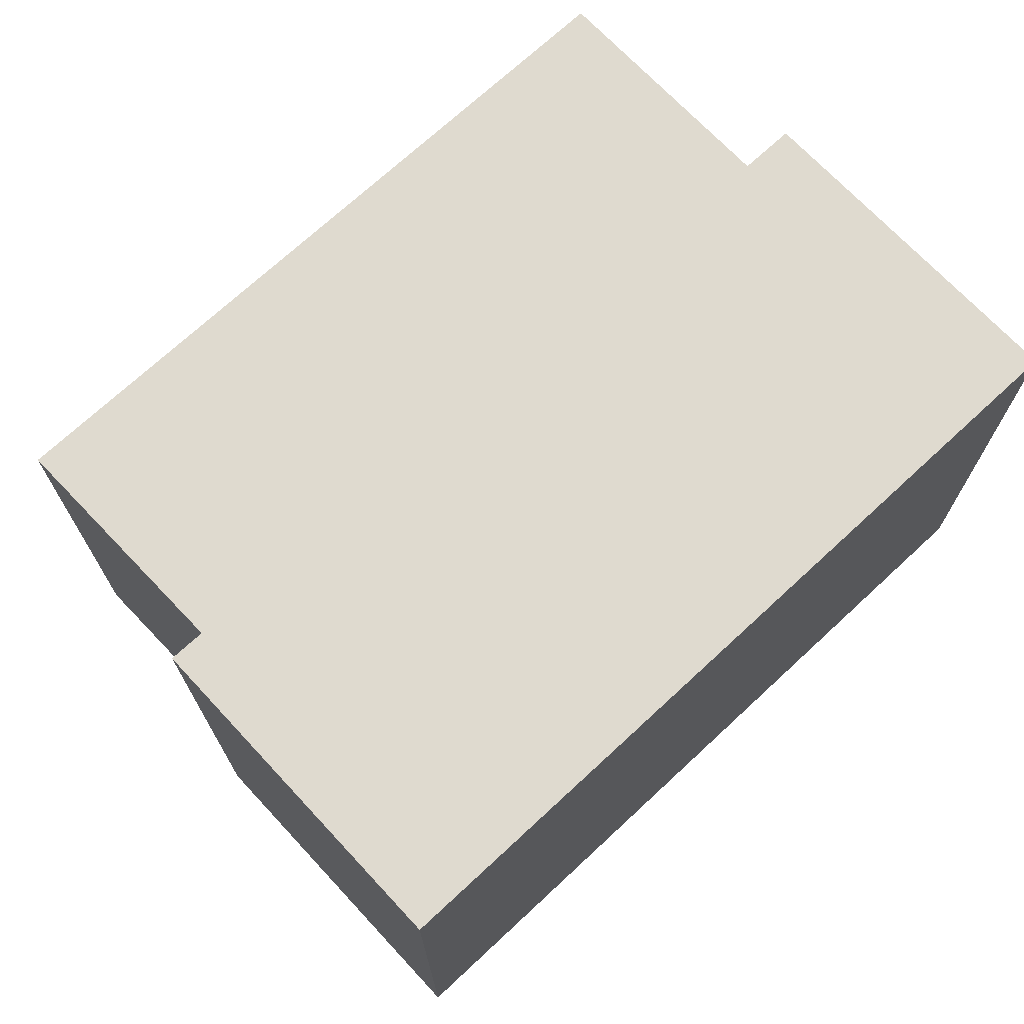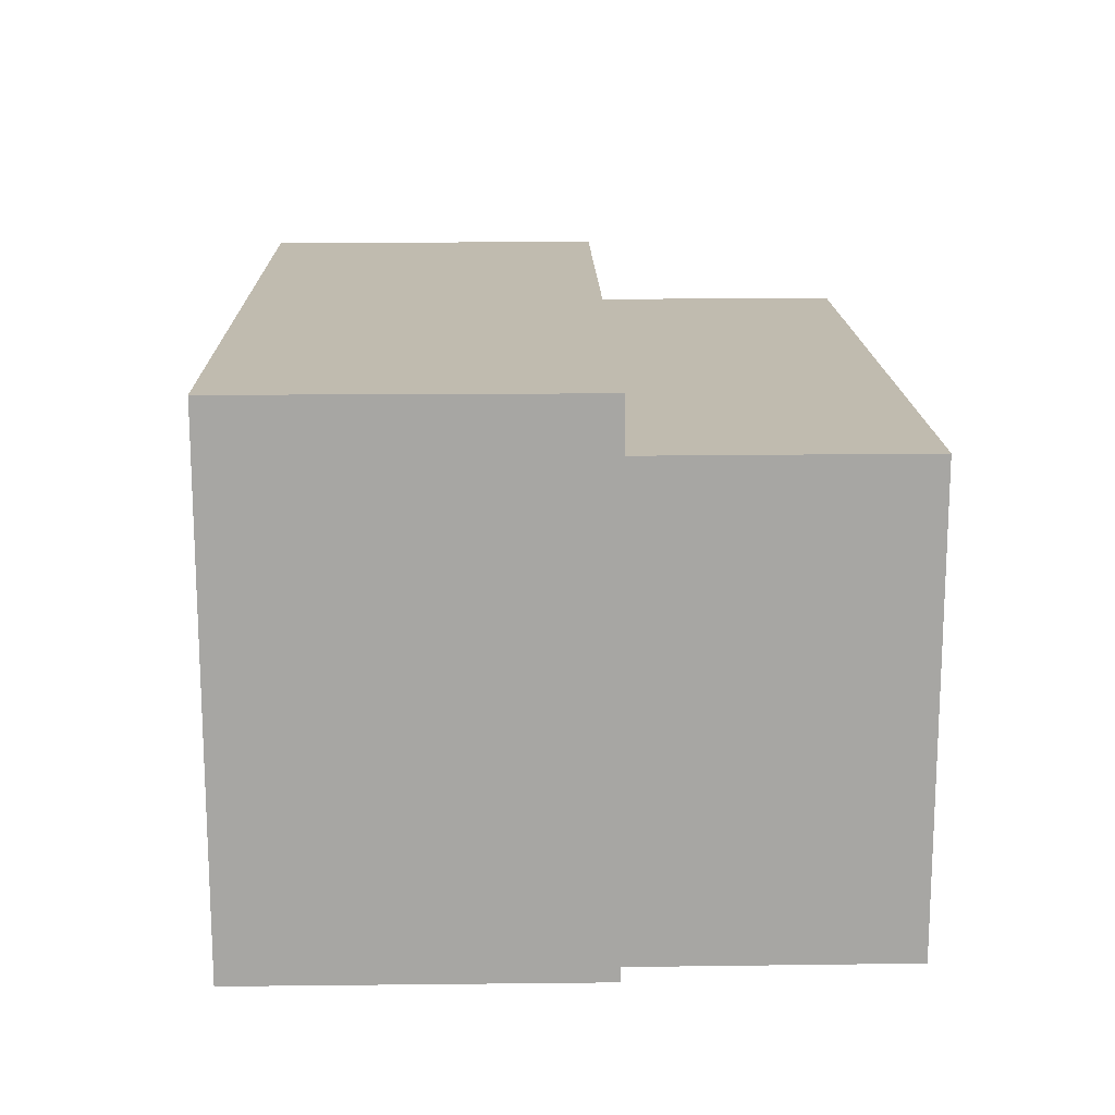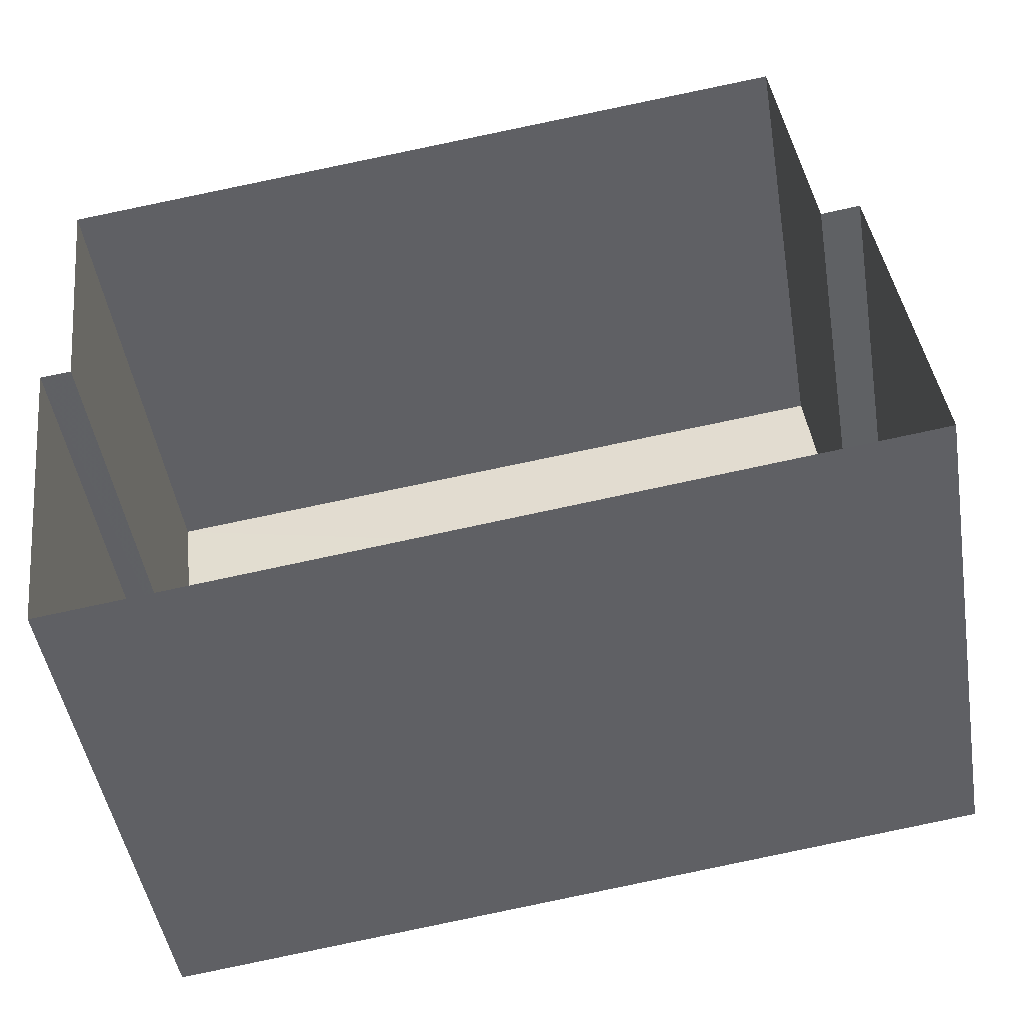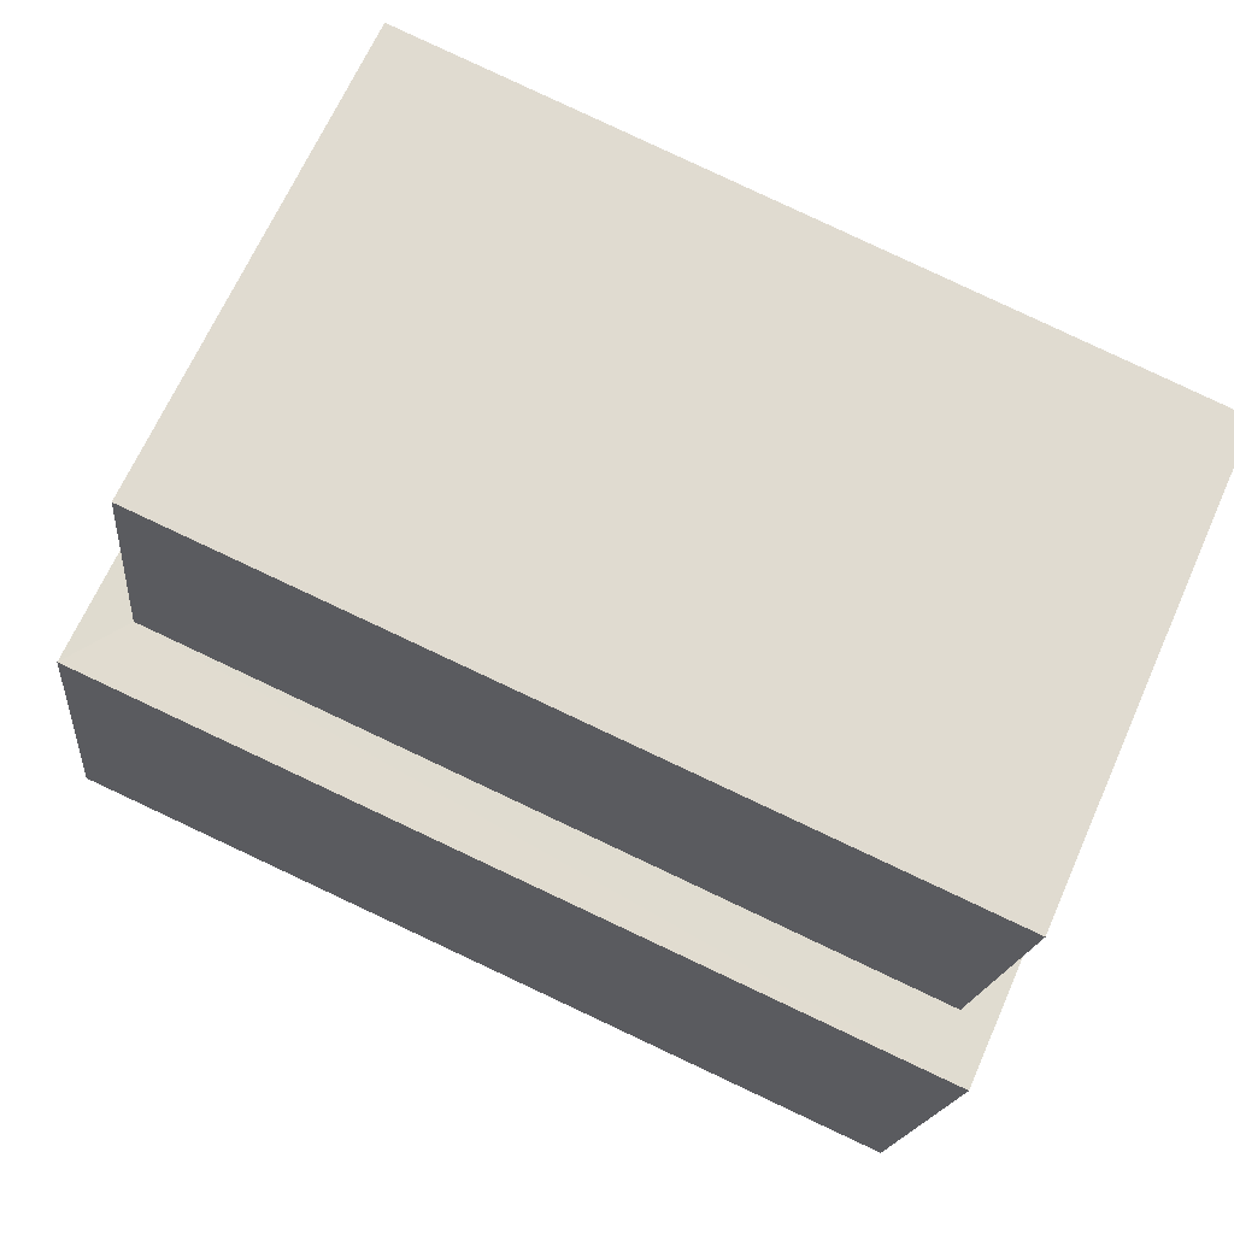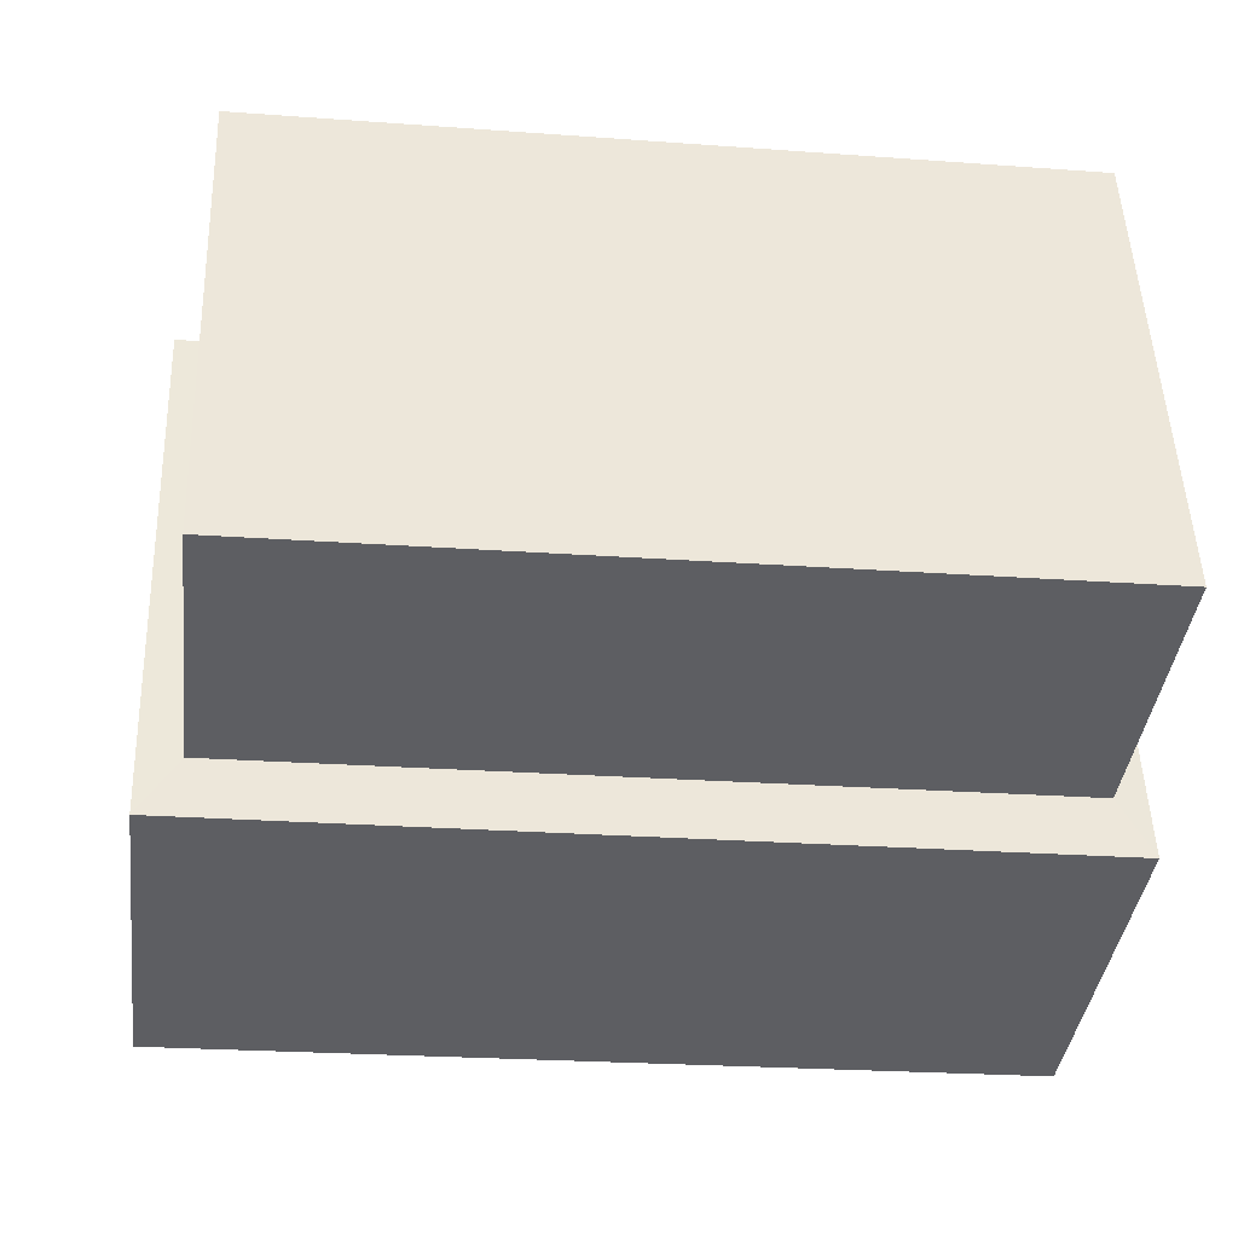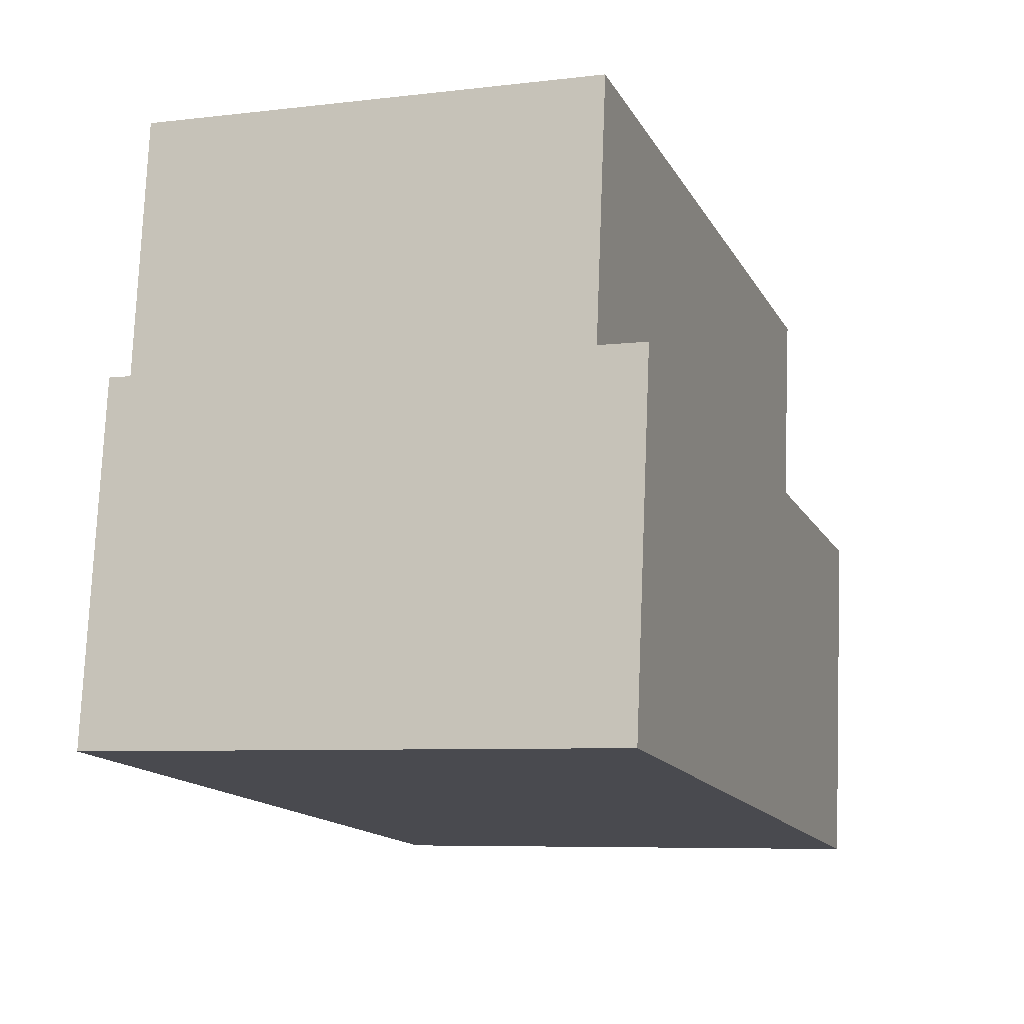
<metadata>
{"format":"obj","ext":"obj","renderer":"f3d","projection":"perspective","resolution":1024,"background":"white","views":[{"elev":70.7,"azim":-50.0,"up":"+Z"},{"elev":16.0,"azim":81.6,"up":"+Z"},{"elev":-48.2,"azim":-170.5,"up":"+Y"},{"elev":67.8,"azim":24.1,"up":"+Y"},{"elev":50.7,"azim":-2.0,"up":"+Y"},{"elev":-6.8,"azim":-70.7,"up":"+Y"}]}
</metadata>
<code>
v -8.852e+04 -9.885e+04 9.927
v -8.852e+04 -9.885e+04 9.928
v -8.851e+04 -9.885e+04 9.928
v -8.852e+04 -9.885e+04 9.927
v -8.852e+04 -9.885e+04 9.927
v -8.851e+04 -9.885e+04 9.928
v -8.851e+04 -9.885e+04 9.928
v -8.851e+04 -9.885e+04 9.927
v -8.852e+04 -9.885e+04 12.91
v -8.851e+04 -9.885e+04 12.91
v -8.852e+04 -9.885e+04 12.91
v -8.851e+04 -9.885e+04 12.91
v -8.851e+04 -9.885e+04 13.29
v -8.852e+04 -9.885e+04 13.29
v -8.852e+04 -9.885e+04 13.29
v -8.851e+04 -9.885e+04 13.29
f 1 2 3
f 4 1 5
f 6 7 8
f 1 3 6
f 5 1 8
f 1 6 8
f 9 10 11
f 9 12 10
f 13 14 15
f 16 13 15
f 12 3 10
f 12 6 3
f 15 4 5
f 15 14 4
f 1 4 9
f 4 14 9
f 6 12 7
f 9 14 13
f 12 9 13
f 7 12 13
f 1 11 2
f 1 9 11
f 13 16 8
f 7 13 8
f 11 3 2
f 11 10 3
f 15 5 8
f 16 15 8

</code>
